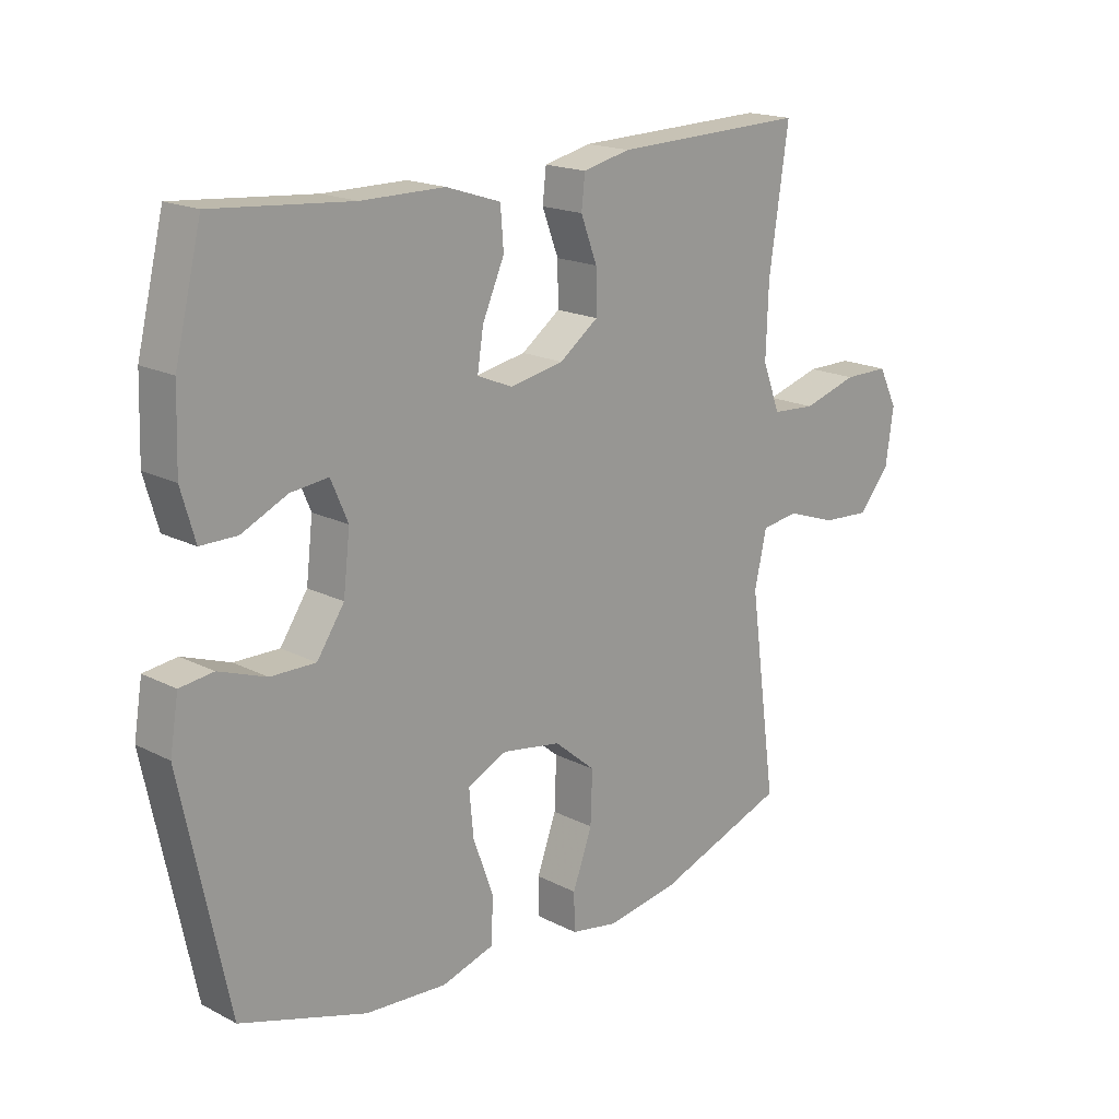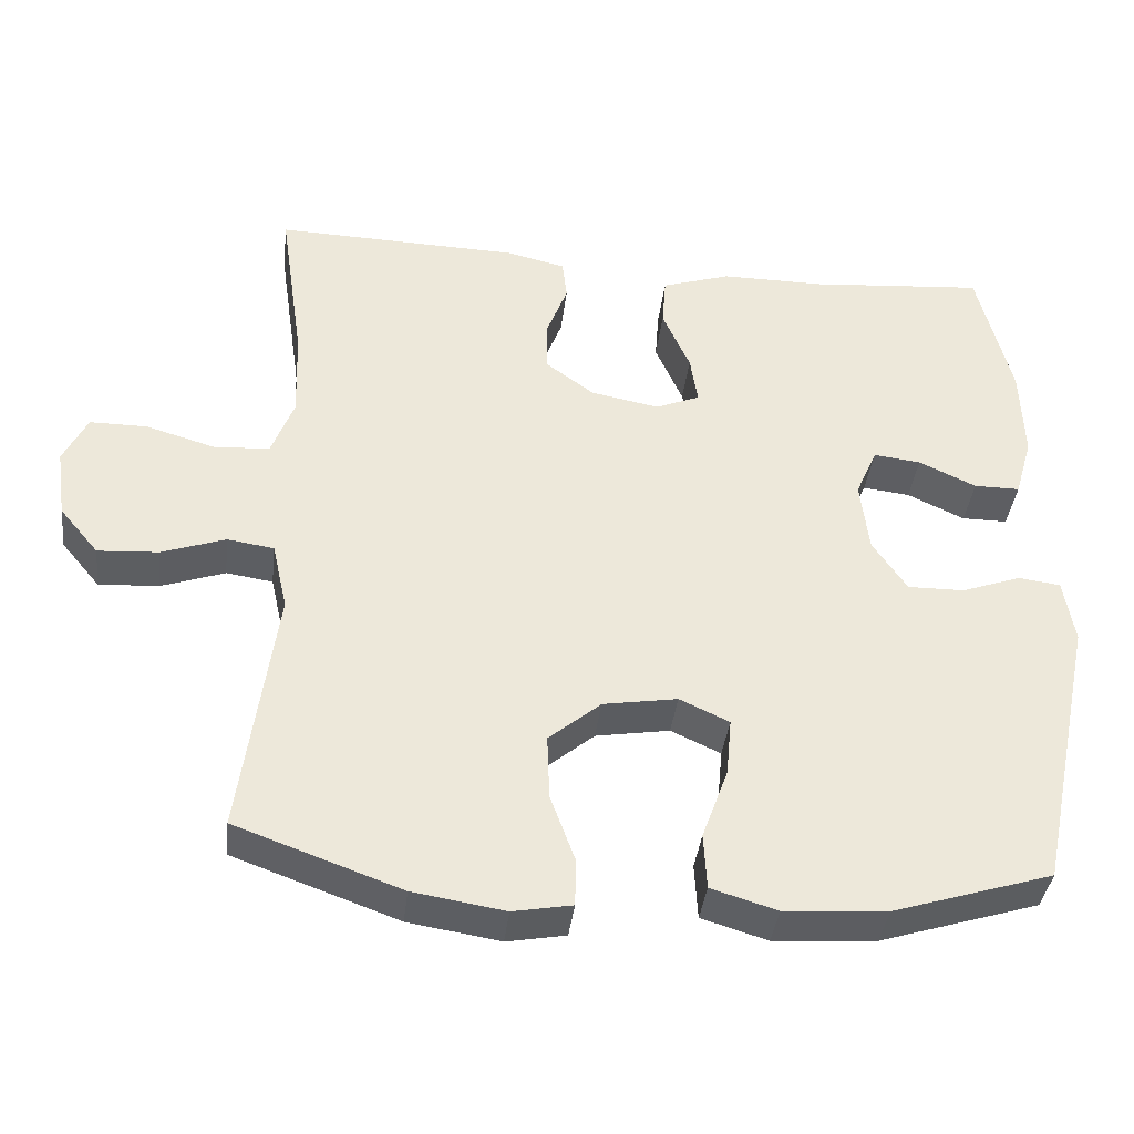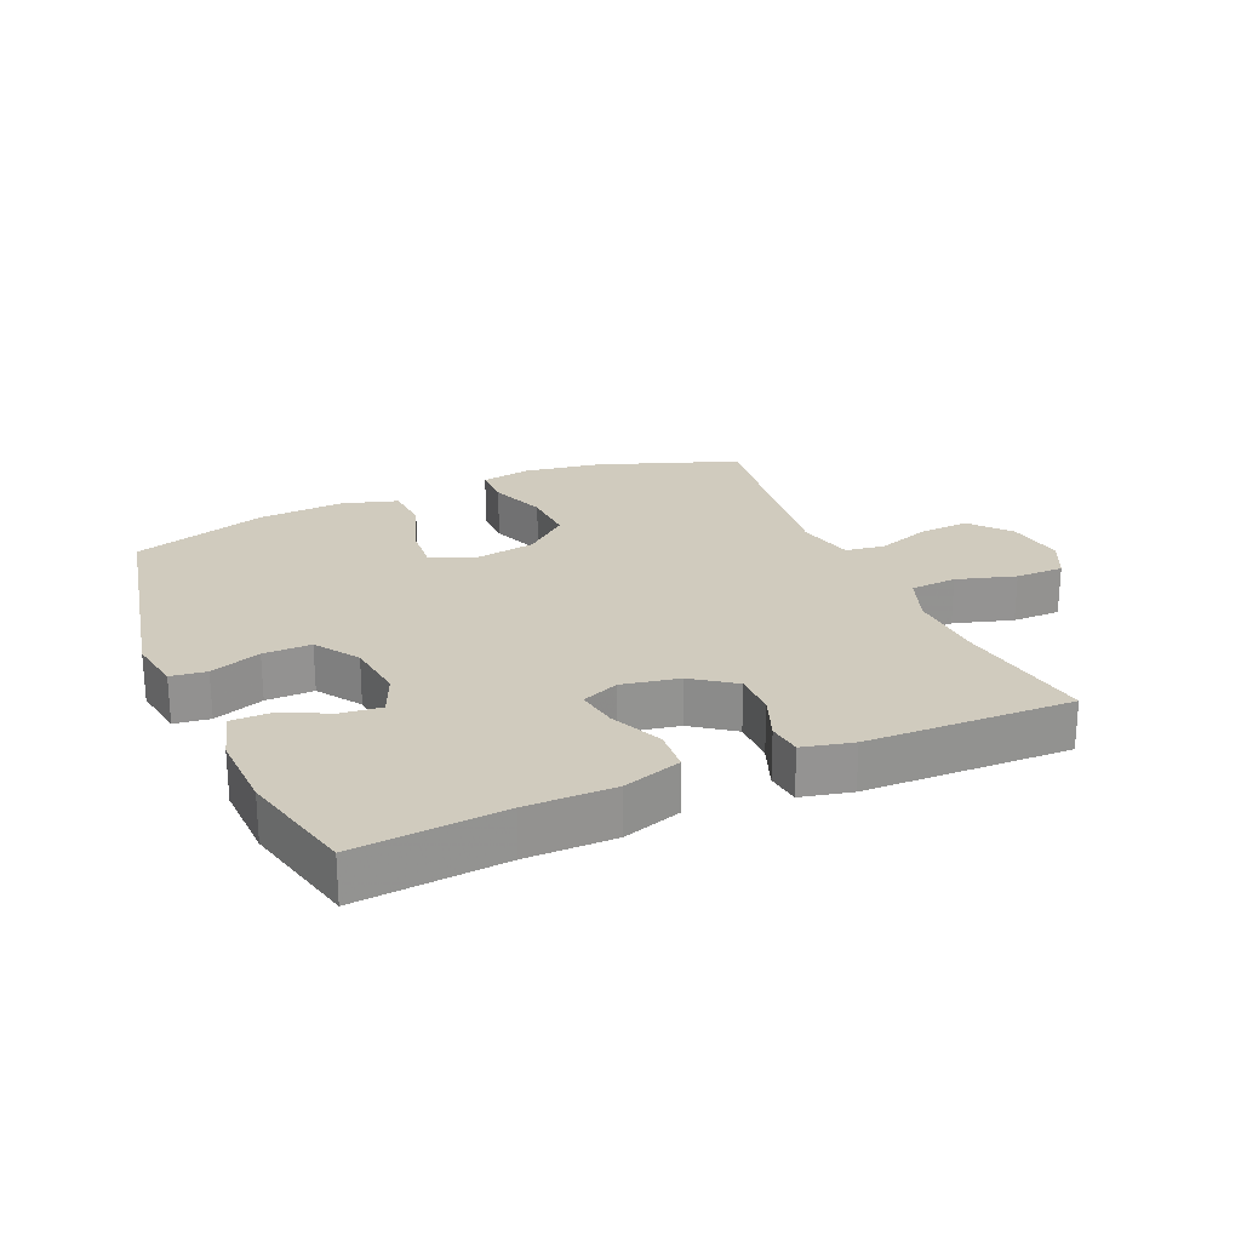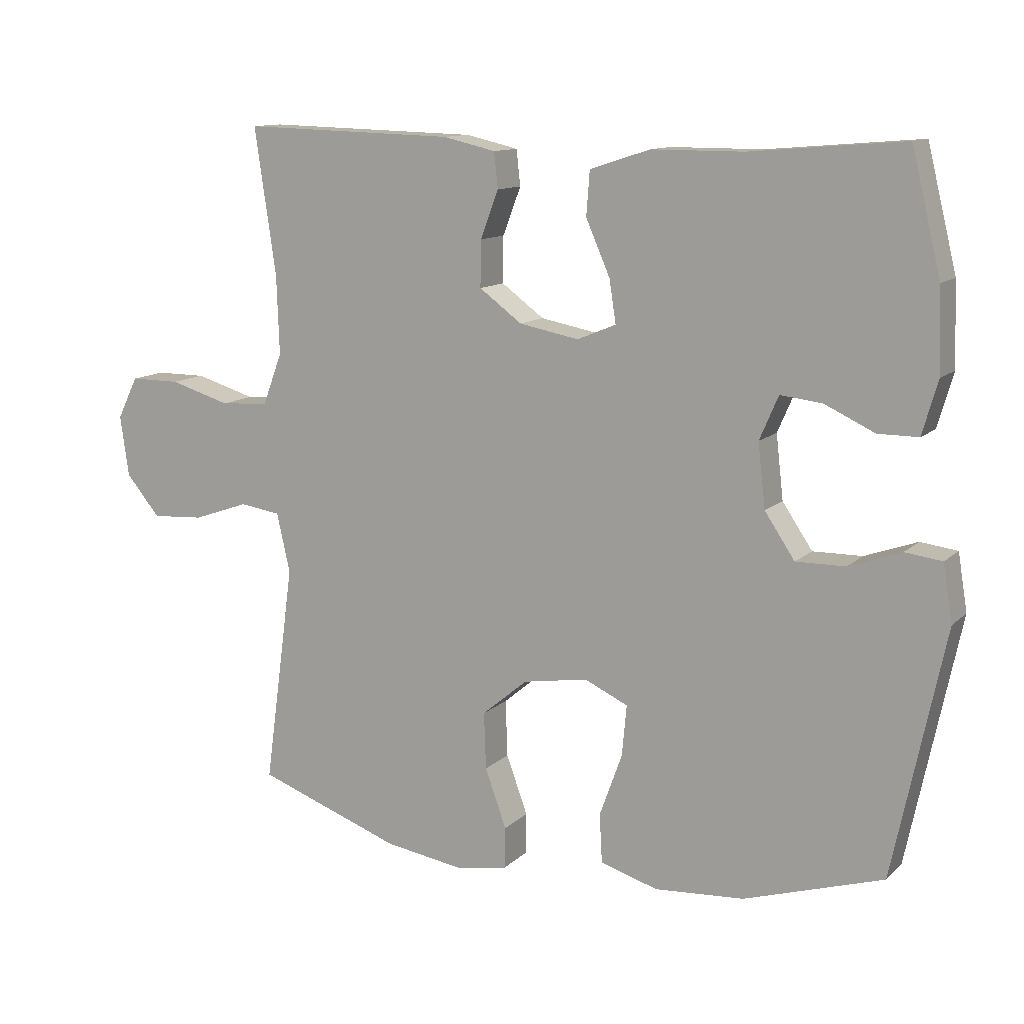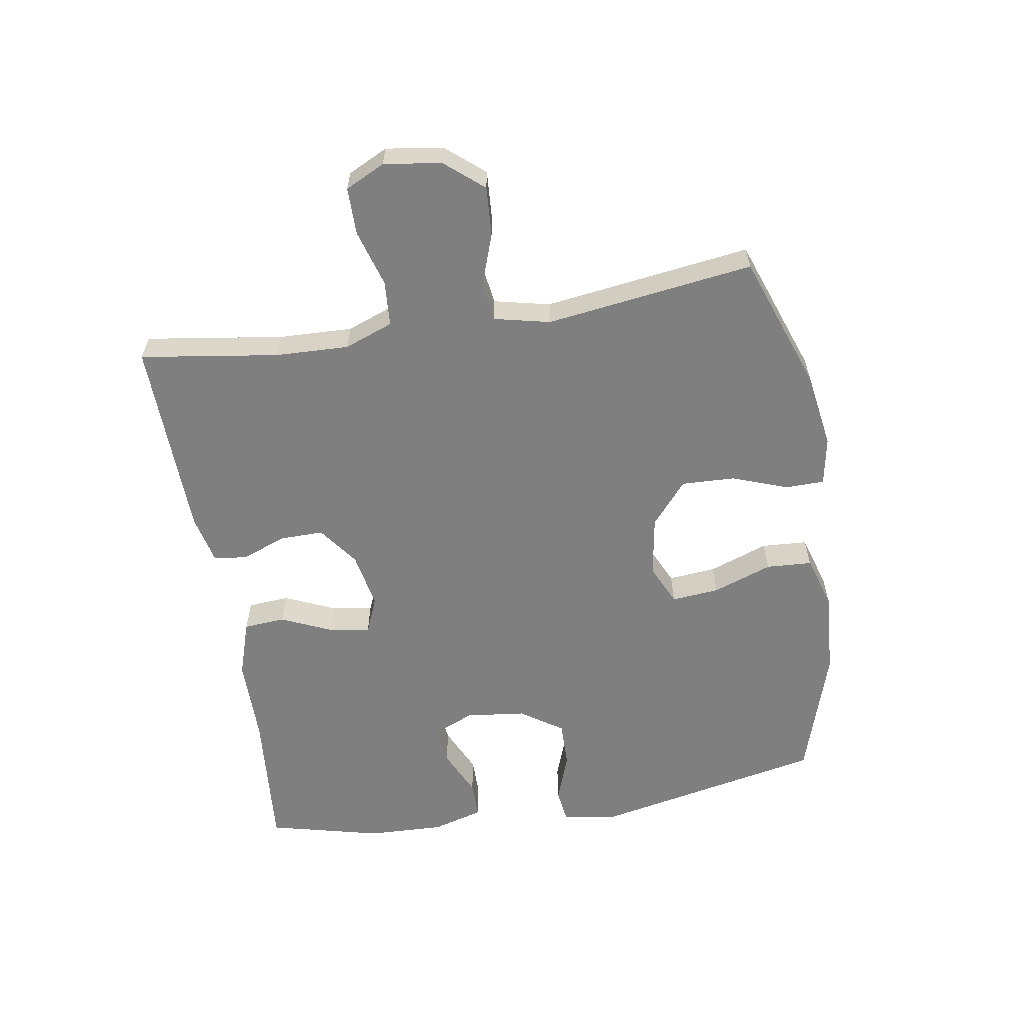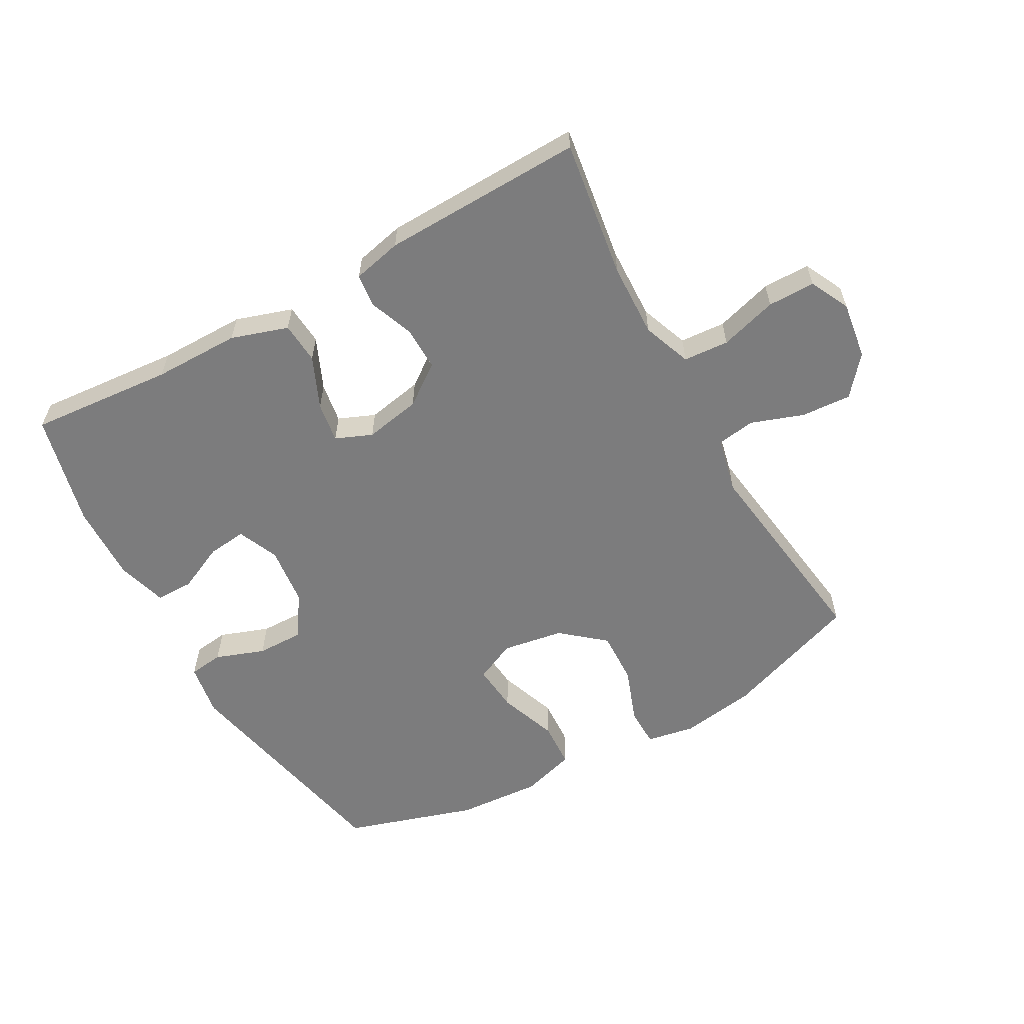
<metadata>
{"format":"obj","ext":"obj","renderer":"f3d","projection":"perspective","resolution":1024,"background":"white","views":[{"elev":18.0,"azim":-45.0,"up":"+Z"},{"elev":-38.5,"azim":173.3,"up":"+Z"},{"elev":23.6,"azim":-23.6,"up":"+Y"},{"elev":11.9,"azim":-153.1,"up":"+Z"},{"elev":-59.7,"azim":99.2,"up":"+Y"},{"elev":-58.8,"azim":29.1,"up":"+Y"}]}
</metadata>
<code>
v -0.5 0.07 0.5
v -0.272 0.07 0.481
v -0.135 0.07 0.481
v -0.045 0.07 0.452
v -0.04 0.07 0.386
v -0.076 0.07 0.304
v -0.086 0.07 0.24
v -0.028 0.07 0.216
v 0.061 0.07 0.233
v 0.125 0.07 0.28
v 0.124 0.07 0.349
v 0.097 0.07 0.42
v 0.103 0.07 0.473
v 0.181 0.07 0.491
v 0.5 0.07 0.5
v 0.468 0.07 0.281
v 0.464 0.07 0.164
v 0.493 0.07 0.087
v 0.565 0.07 0.082
v 0.656 0.07 0.109
v 0.731 0.07 0.109
v 0.762 0.07 0.046
v 0.749 0.07 -0.045
v 0.698 0.07 -0.106
v 0.619 0.07 -0.101
v 0.536 0.07 -0.072
v 0.475 0.07 -0.081
v 0.455 0.07 -0.17
v 0.5 0.07 -0.5
v 0.284 0.07 -0.578
v 0.164 0.07 -0.597
v 0.087 0.07 -0.583
v 0.086 0.07 -0.521
v 0.118 0.07 -0.433
v 0.121 0.07 -0.348
v 0.053 0.07 -0.291
v -0.044 0.07 -0.275
v -0.109 0.07 -0.305
v -0.102 0.07 -0.381
v -0.068 0.07 -0.475
v -0.072 0.07 -0.548
v -0.158 0.07 -0.574
v -0.292 0.07 -0.565
v -0.5 0.07 -0.5
v -0.577 0.07 -0.131
v -0.563 0.07 -0.046
v -0.508 0.07 -0.039
v -0.43 0.07 -0.067
v -0.356 0.07 -0.068
v -0.311 0.07 -0.001
v -0.3 0.07 0.094
v -0.328 0.07 0.159
v -0.39 0.07 0.152
v -0.465 0.07 0.117
v -0.525 0.07 0.117
v -0.548 0.07 0.197
v -0.544 0.07 0.32
v -0.5 0 0.5
v -0.272 0 0.481
v -0.135 0 0.481
v -0.045 0 0.452
v -0.04 0 0.386
v -0.076 0 0.304
v -0.086 0 0.24
v -0.028 0 0.216
v 0.061 0 0.233
v 0.125 0 0.28
v 0.124 0 0.349
v 0.097 0 0.42
v 0.103 0 0.473
v 0.181 0 0.491
v 0.5 0 0.5
v 0.468 0 0.281
v 0.464 0 0.164
v 0.493 0 0.087
v 0.565 0 0.082
v 0.656 0 0.109
v 0.731 0 0.109
v 0.762 0 0.046
v 0.749 0 -0.045
v 0.698 0 -0.106
v 0.619 0 -0.101
v 0.536 0 -0.072
v 0.475 0 -0.081
v 0.455 0 -0.17
v 0.5 0 -0.5
v 0.284 0 -0.578
v 0.164 0 -0.597
v 0.087 0 -0.583
v 0.086 0 -0.521
v 0.118 0 -0.433
v 0.121 0 -0.348
v 0.053 0 -0.291
v -0.044 0 -0.275
v -0.109 0 -0.305
v -0.102 0 -0.381
v -0.068 0 -0.475
v -0.072 0 -0.548
v -0.158 0 -0.574
v -0.292 0 -0.565
v -0.5 0 -0.5
v -0.577 0 -0.131
v -0.563 0 -0.046
v -0.508 0 -0.039
v -0.43 0 -0.067
v -0.356 0 -0.068
v -0.311 0 -0.001
v -0.3 0 0.094
v -0.328 0 0.159
v -0.39 0 0.152
v -0.465 0 0.117
v -0.525 0 0.117
v -0.548 0 0.197
v -0.544 0 0.32
f 56 57 1 2
f 53 54 55 56
f 52 53 56 2
f 51 52 2 3
f 50 51 3 4
f 45 46 47 48
f 45 48 49
f 44 45 49
f 43 44 49 50
f 39 40 41 42
f 38 39 42 43
f 31 32 33 34
f 31 34 35
f 28 29 30 31
f 27 28 31 35
f 23 24 25 26
f 21 22 23 26
f 19 20 21 26
f 18 19 26 27
f 17 18 27 35
f 13 14 15 16
f 11 12 13 16
f 10 11 16 17
f 9 10 17 35
f 50 4 5 6
f 50 6 7
f 38 43 50 7
f 37 38 7 8
f 36 37 8 9
f 9 35 36
f 59 58 114 113
f 113 112 111 110
f 59 113 110 109
f 60 59 109 108
f 61 60 108 107
f 105 104 103 102
f 106 105 102
f 106 102 101
f 107 106 101 100
f 99 98 97 96
f 100 99 96 95
f 91 90 89 88
f 92 91 88
f 88 87 86 85
f 92 88 85 84
f 83 82 81 80
f 83 80 79 78
f 83 78 77 76
f 84 83 76 75
f 92 84 75 74
f 73 72 71 70
f 73 70 69 68
f 74 73 68 67
f 92 74 67 66
f 63 62 61 107
f 64 63 107
f 64 107 100 95
f 65 64 95 94
f 66 65 94 93
f 93 92 66
f 1 58 59 2
f 2 59 60 3
f 3 60 61 4
f 4 61 62 5
f 5 62 63 6
f 6 63 64 7
f 7 64 65 8
f 8 65 66 9
f 9 66 67 10
f 10 67 68 11
f 11 68 69 12
f 12 69 70 13
f 13 70 71 14
f 14 71 72 15
f 15 72 73 16
f 16 73 74 17
f 17 74 75 18
f 18 75 76 19
f 19 76 77 20
f 20 77 78 21
f 21 78 79 22
f 22 79 80 23
f 23 80 81 24
f 24 81 82 25
f 25 82 83 26
f 26 83 84 27
f 27 84 85 28
f 28 85 86 29
f 29 86 87 30
f 30 87 88 31
f 31 88 89 32
f 32 89 90 33
f 33 90 91 34
f 34 91 92 35
f 35 92 93 36
f 36 93 94 37
f 37 94 95 38
f 38 95 96 39
f 39 96 97 40
f 40 97 98 41
f 41 98 99 42
f 42 99 100 43
f 43 100 101 44
f 44 101 102 45
f 45 102 103 46
f 46 103 104 47
f 47 104 105 48
f 48 105 106 49
f 49 106 107 50
f 50 107 108 51
f 51 108 109 52
f 52 109 110 53
f 53 110 111 54
f 54 111 112 55
f 55 112 113 56
f 56 113 114 57
f 57 114 58 1

</code>
